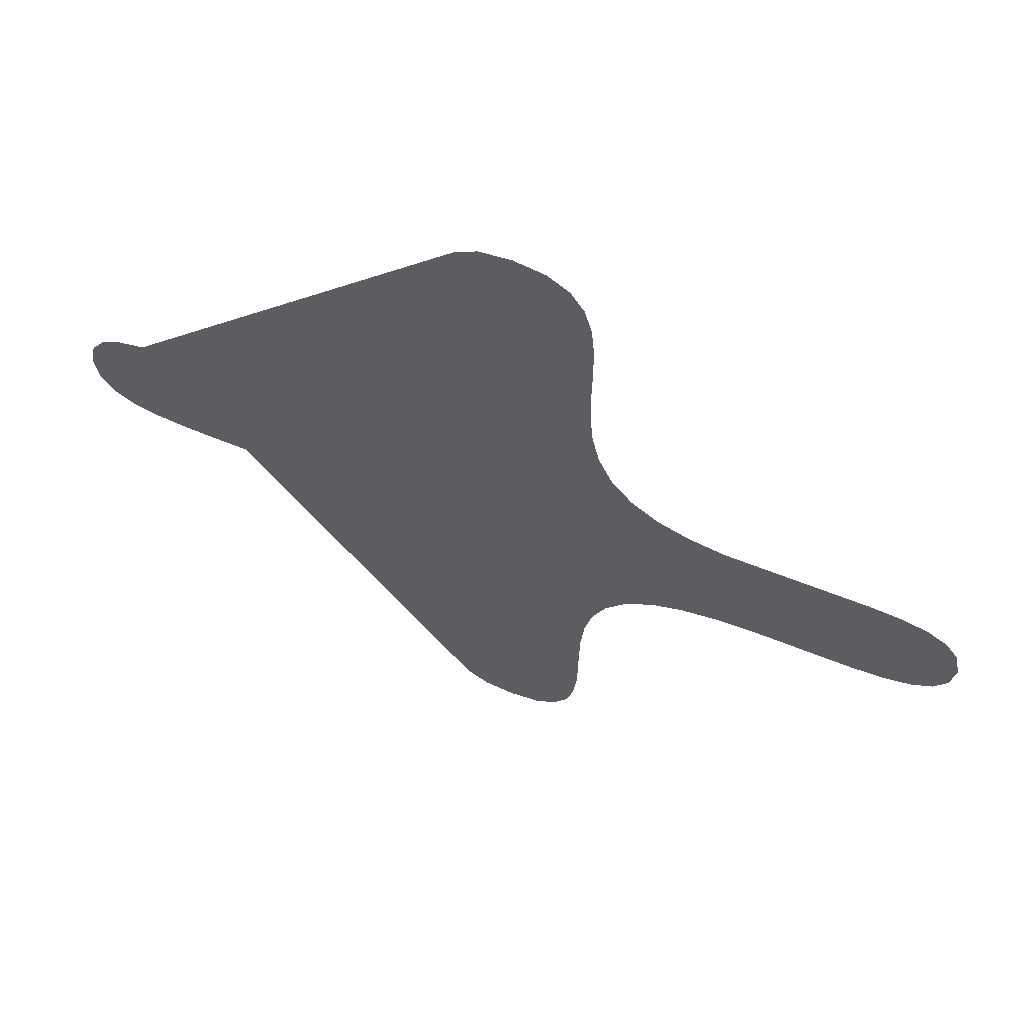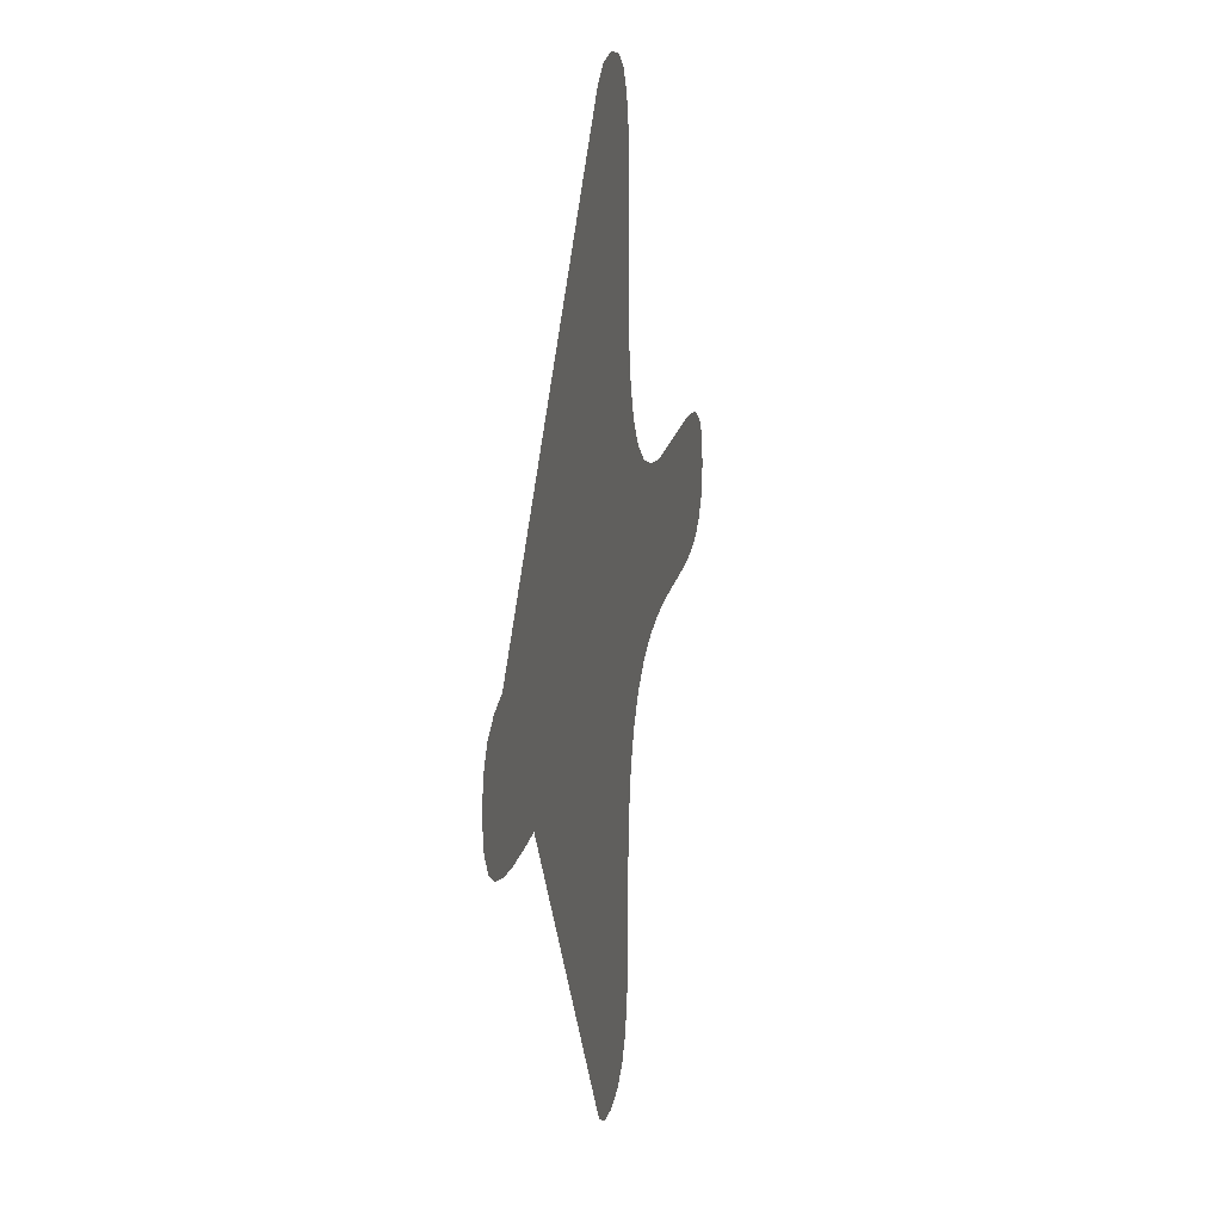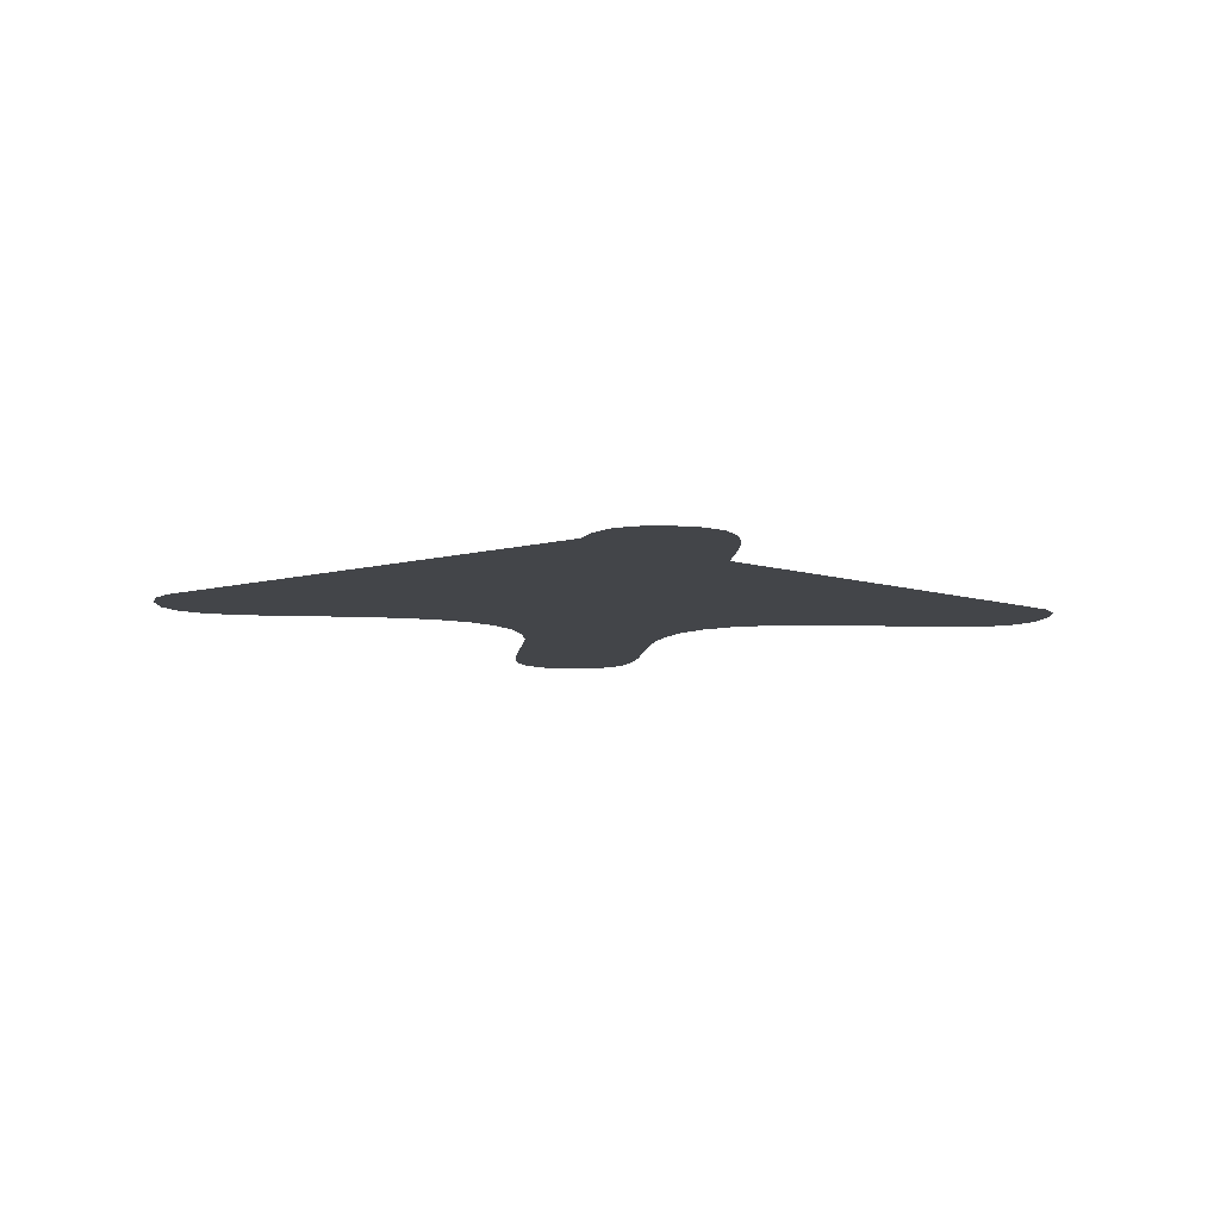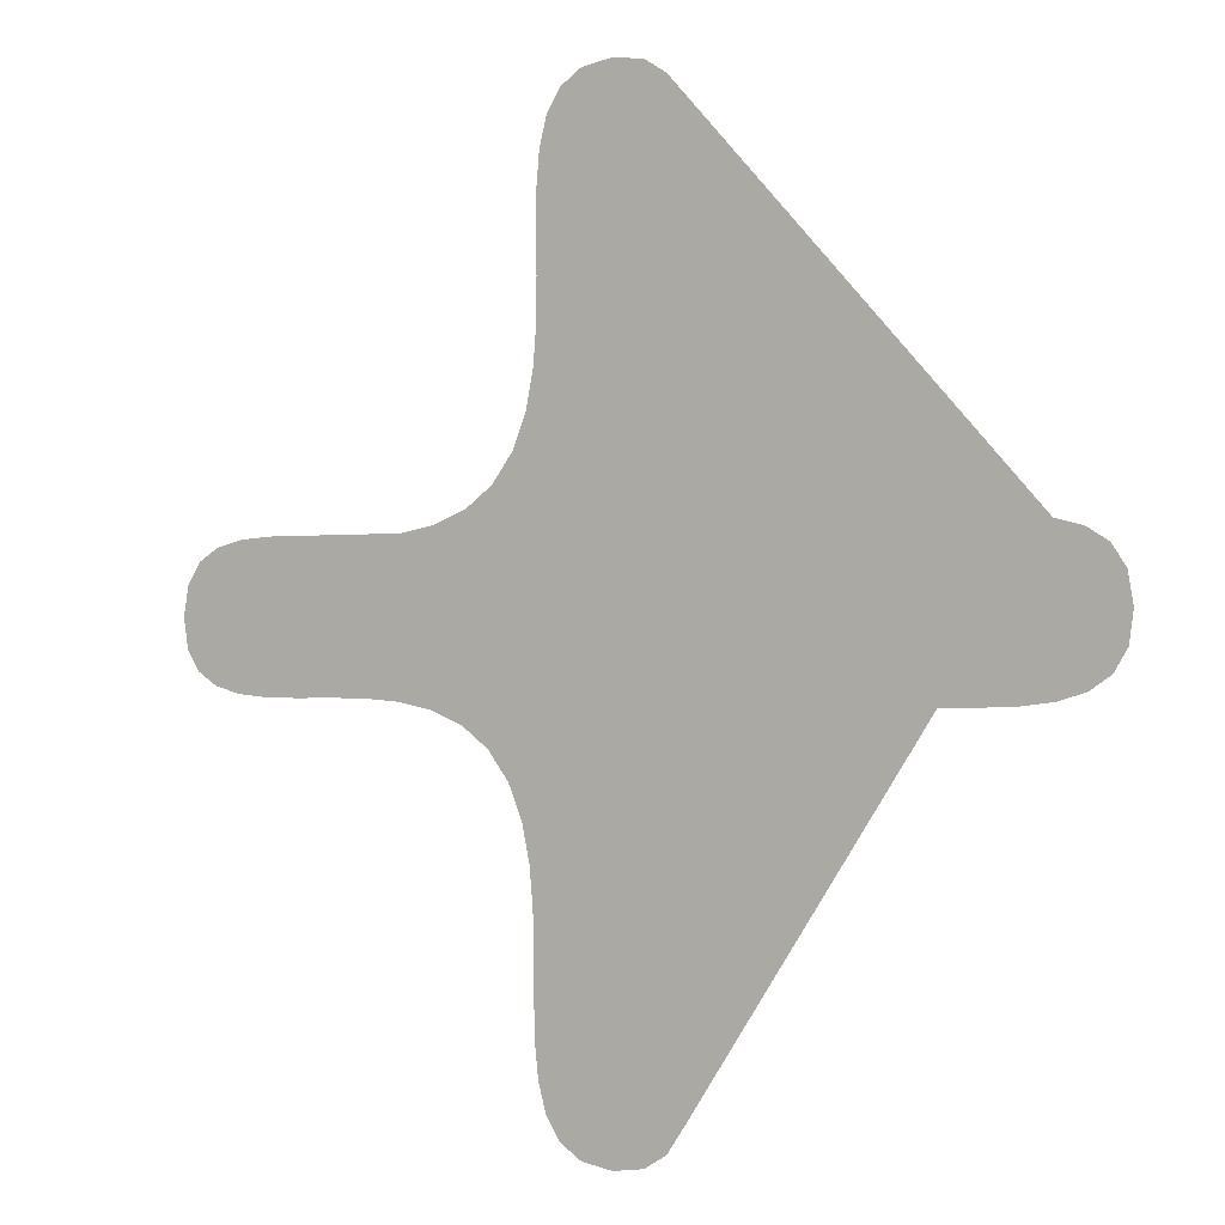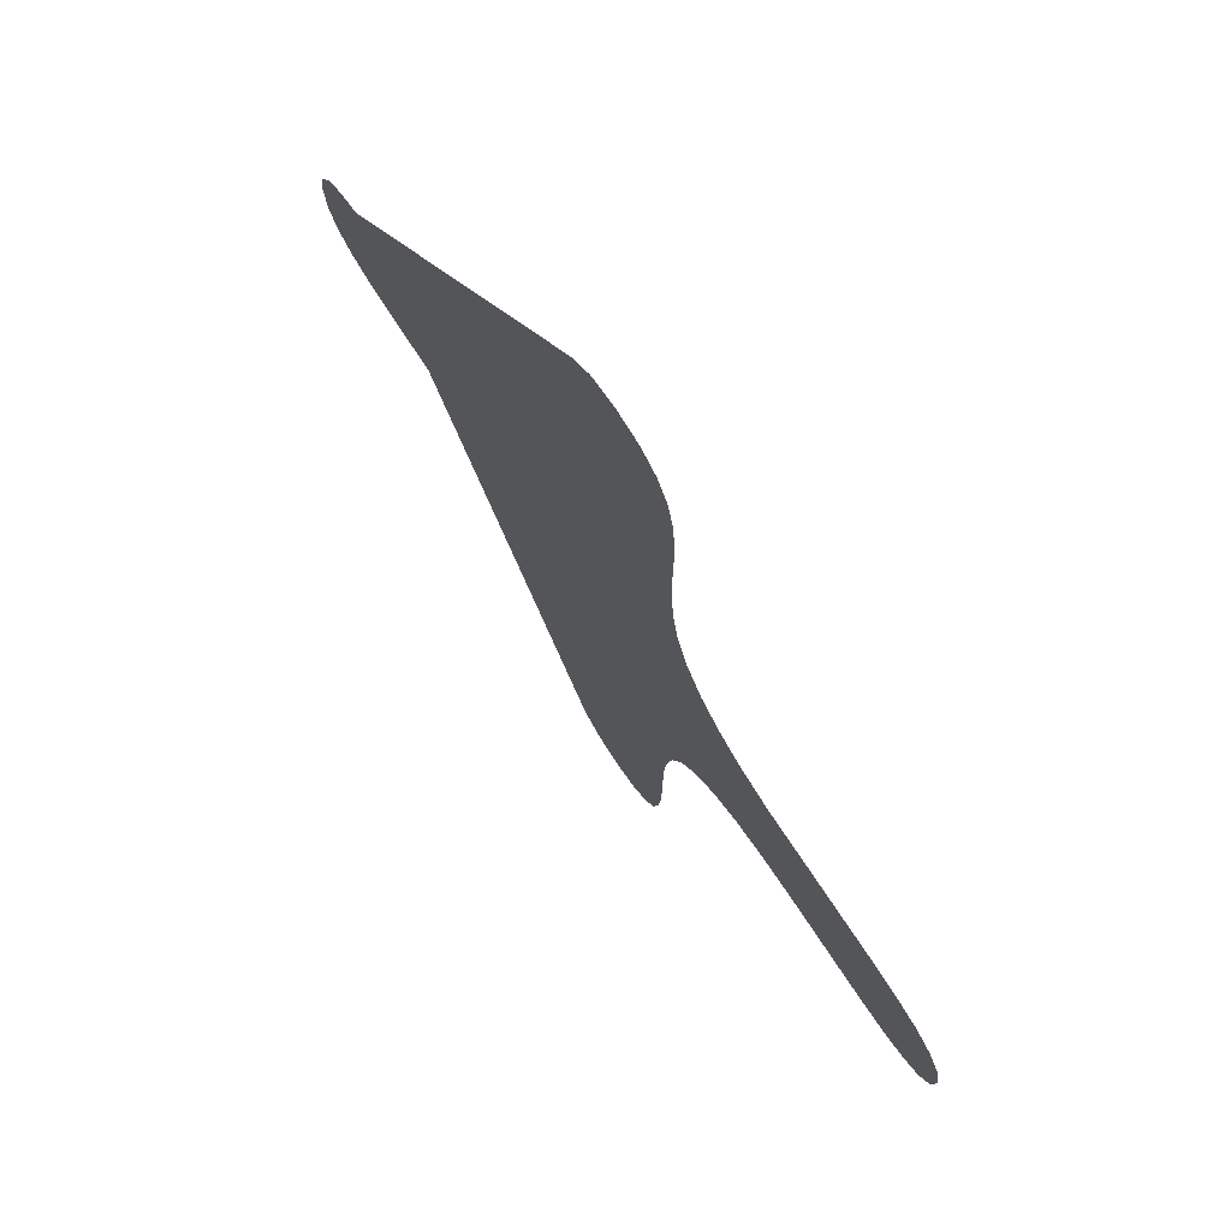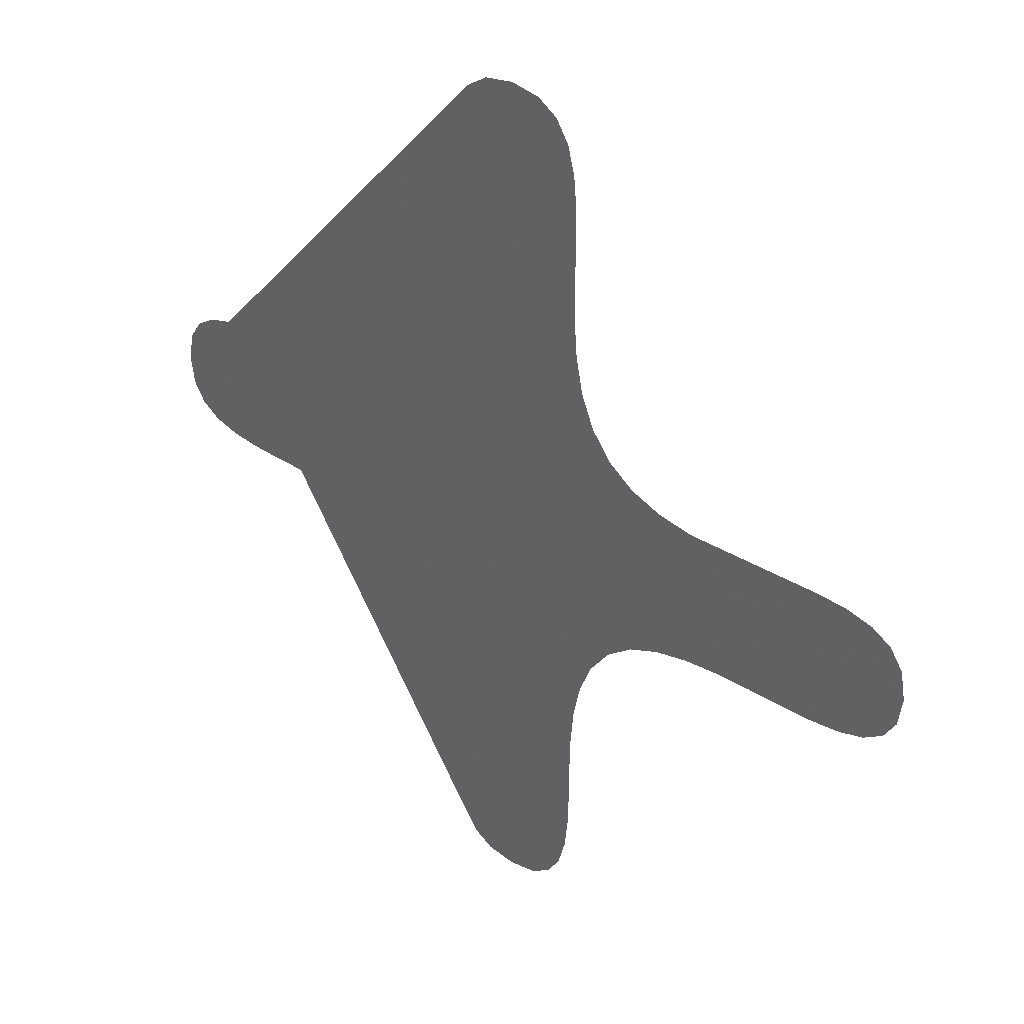
<metadata>
{"format":"obj","ext":"obj","renderer":"f3d","projection":"perspective","resolution":1024,"background":"white","views":[{"elev":63.1,"azim":22.0,"up":"+Y"},{"elev":18.4,"azim":-78.9,"up":"+Y"},{"elev":-8.9,"azim":-96.3,"up":"+Z"},{"elev":-0.9,"azim":-147.6,"up":"+Y"},{"elev":72.2,"azim":56.8,"up":"+Y"},{"elev":34.0,"azim":40.7,"up":"+Y"}]}
</metadata>
<code>
v 0.7592 -0.6941 0
v 0.6321 -0.8612 0
v -0.7873 -0.733 0
v -2.724 -0.181 0
v -2.749 -0.006058 0
v -2.53 -0.3837 0
v -2.718 0.1689 0
v -2.638 0.2893 0
v -2.515 0.365 0
v -2.357 0.4059 0
v -2.194 -0.4531 0
v -2.376 -0.4304 0
v -0.4654 1.71 0
v -0.464 1.939 0
v 0.4656 1.925 0
v -0.4576 2.154 0
v 0.4635 2.142 0
v -2.172 0.4219 0
v -0.4718 1.477 0
v 0.4625 1.696 0
v -0.4358 2.349 0
v 0.4458 2.338 0
v -1.991 -0.4612 0
v 0.009087 2.752 0
v -1.967 0.4228 0
v -0.4935 1.248 0
v 0.4647 1.462 0
v -1.777 -0.4643 0
v -0.3884 2.514 0
v -1.75 0.4185 0
v -0.3053 2.642 0
v -0.1762 2.724 0
v -2.649 -0.3037 0
v -0.5407 1.031 0
v 0.4827 1.232 0
v -1.558 -0.4717 0
v -0.6236 0.8338 0
v 0.5269 1.014 0
v -1.529 0.4189 0
v 0.402 2.506 0
v -1.342 -0.4929 0
v 0.1941 2.721 0
v 0.3216 2.636 0
v -1.311 0.434 0
v -1.136 -0.5372 0
v -1.104 0.4735 0
v -0.7525 0.6654 0
v 0.6078 0.817 0
v 1.751 0.4072 0
v 1.972 0.4148 0
v 1.768 -0.44 0
v 2.181 0.4173 0
v 1.988 -0.443 0
v 1.525 0.4045 0
v 1.544 -0.4417 0
v 2.369 0.4043 0
v 2.195 -0.4409 0
v 2.767 -0.006058 0
v 2.381 -0.4237 0
v 1.303 0.4171 0
v 1.323 -0.4581 0
v 0.736 0.648 0
v 2.53 0.3656 0
v 2.655 0.2912 0
v 2.737 0.1707 0
v 1.093 0.4551 0
v 1.114 -0.499 0
v 2.741 -0.1826 0
v 2.54 -0.3815 0
v 2.662 -0.3044 0
v 0.4774 -1.726 0
v 0.4765 -1.951 0
v -0.4879 -1.754 0
v -0.4805 -1.976 0
v 0.4832 -1.496 0
v -0.4999 -1.527 0
v 0.4706 -2.164 0
v -0.4681 -2.186 0
v 0.5042 -1.27 0
v -0.5262 -1.304 0
v -0.4408 -2.375 0
v 0.4493 -2.356 0
v 0.009087 -2.764 0
v 0.923 -0.5744 0
v 0.5504 -1.056 0
v -0.5764 -1.091 0
v 0.9009 0.5286 0
v -0.6602 -0.8985 0
v -0.1739 -2.738 0
v -0.3034 -2.659 0
v -0.3892 -2.535 0
v -0.9486 -0.6141 0
v 0.4027 -2.521 0
v -0.9153 0.5473 0
v 0.1927 -2.733 0
v 0.3205 -2.649 0
f 10 18 25 30 39 44 46 94 47 37 34 26 19 13 14 16 21 29 31 32 24 42 43 40 22 17 15 20 27 35 38 48 62 87 66 60 54 49 50 52 56 63 64 65 58 68 70 69 59 57 53 51 55 61 67 84 1 2 85 79 75 71 72 77 82 93 96 95 83 89 90 91 81 78 74 73 76 80 86 88 3 92 45 41 36 28 23 11 12 6 33 4 5 7 8 9

</code>
